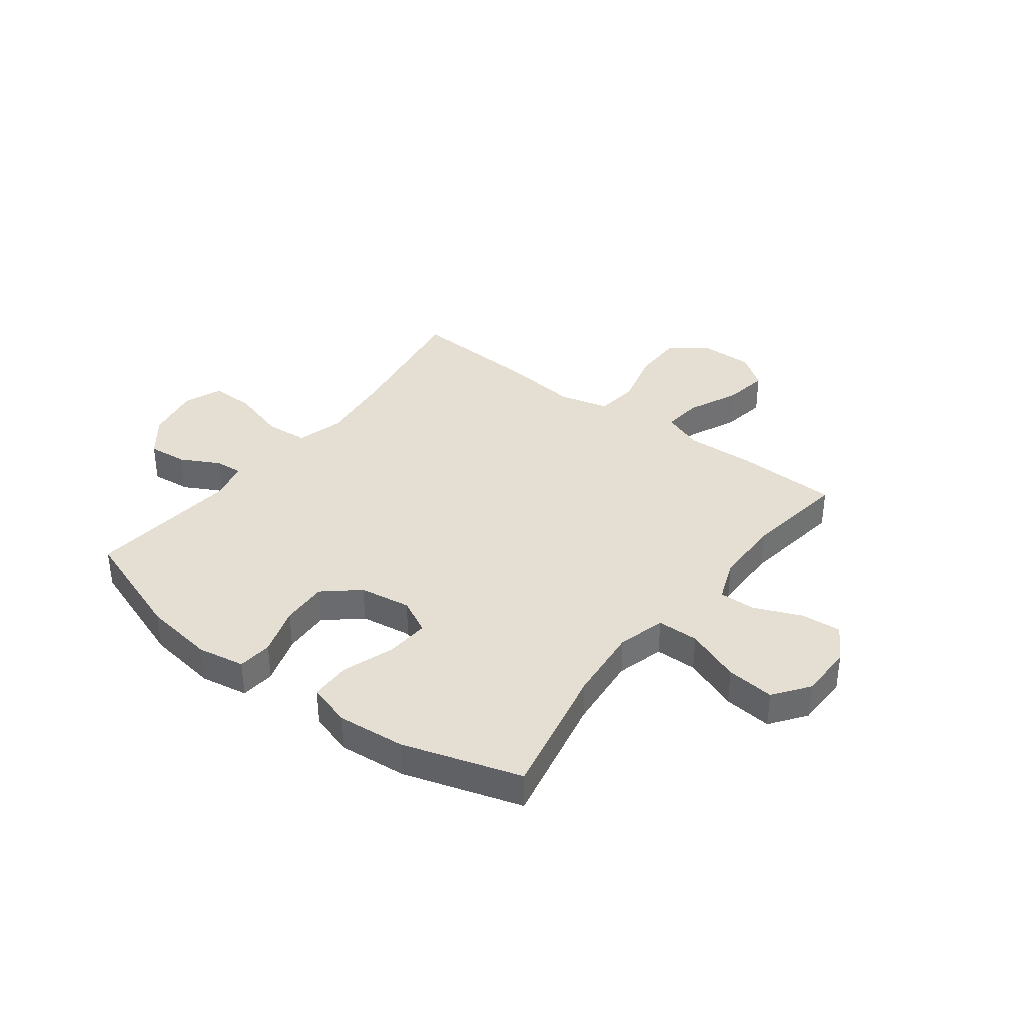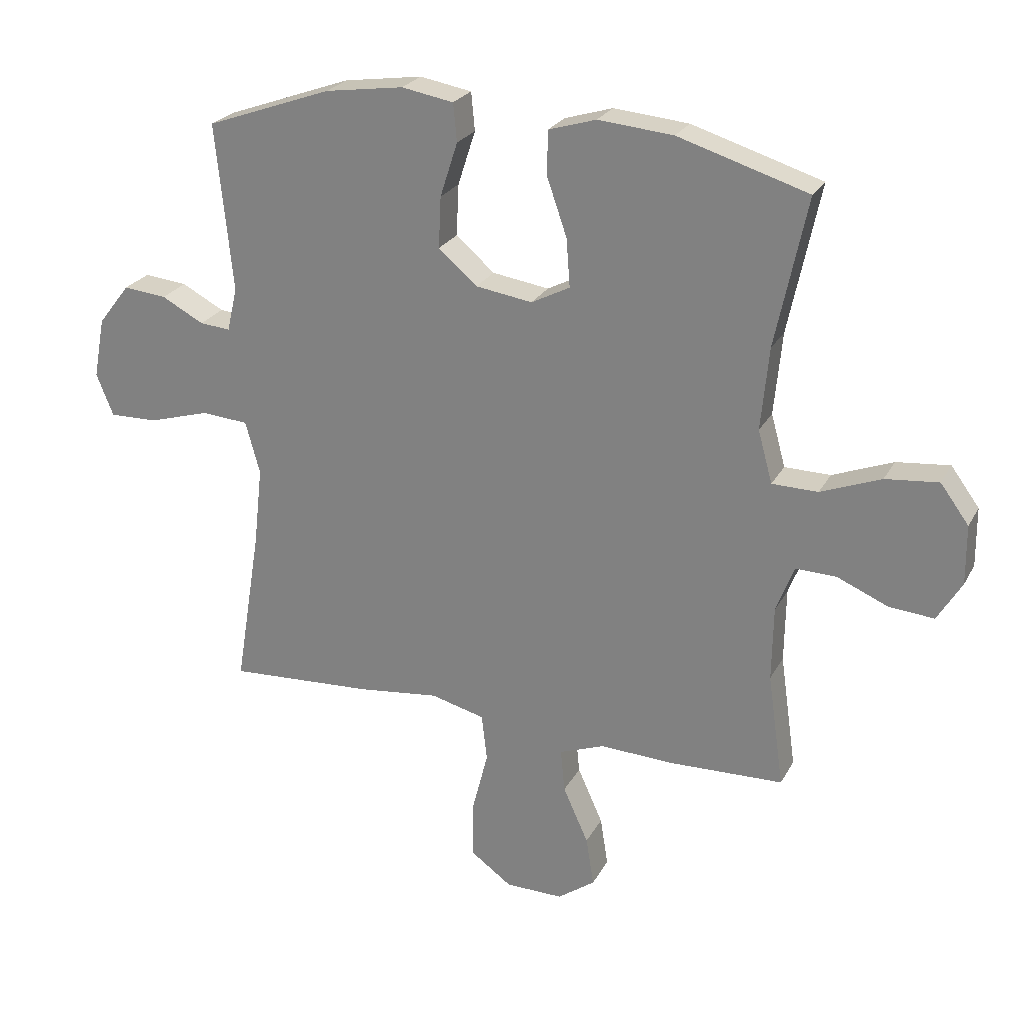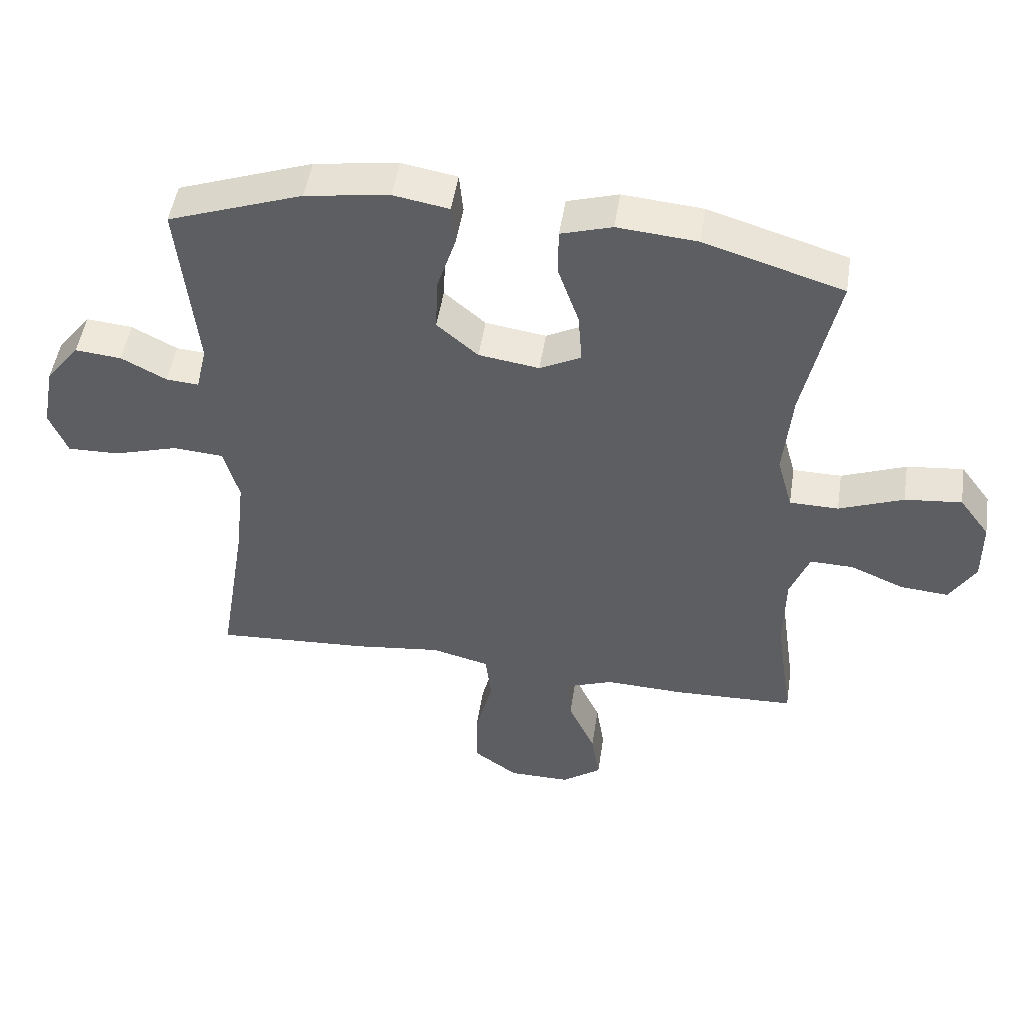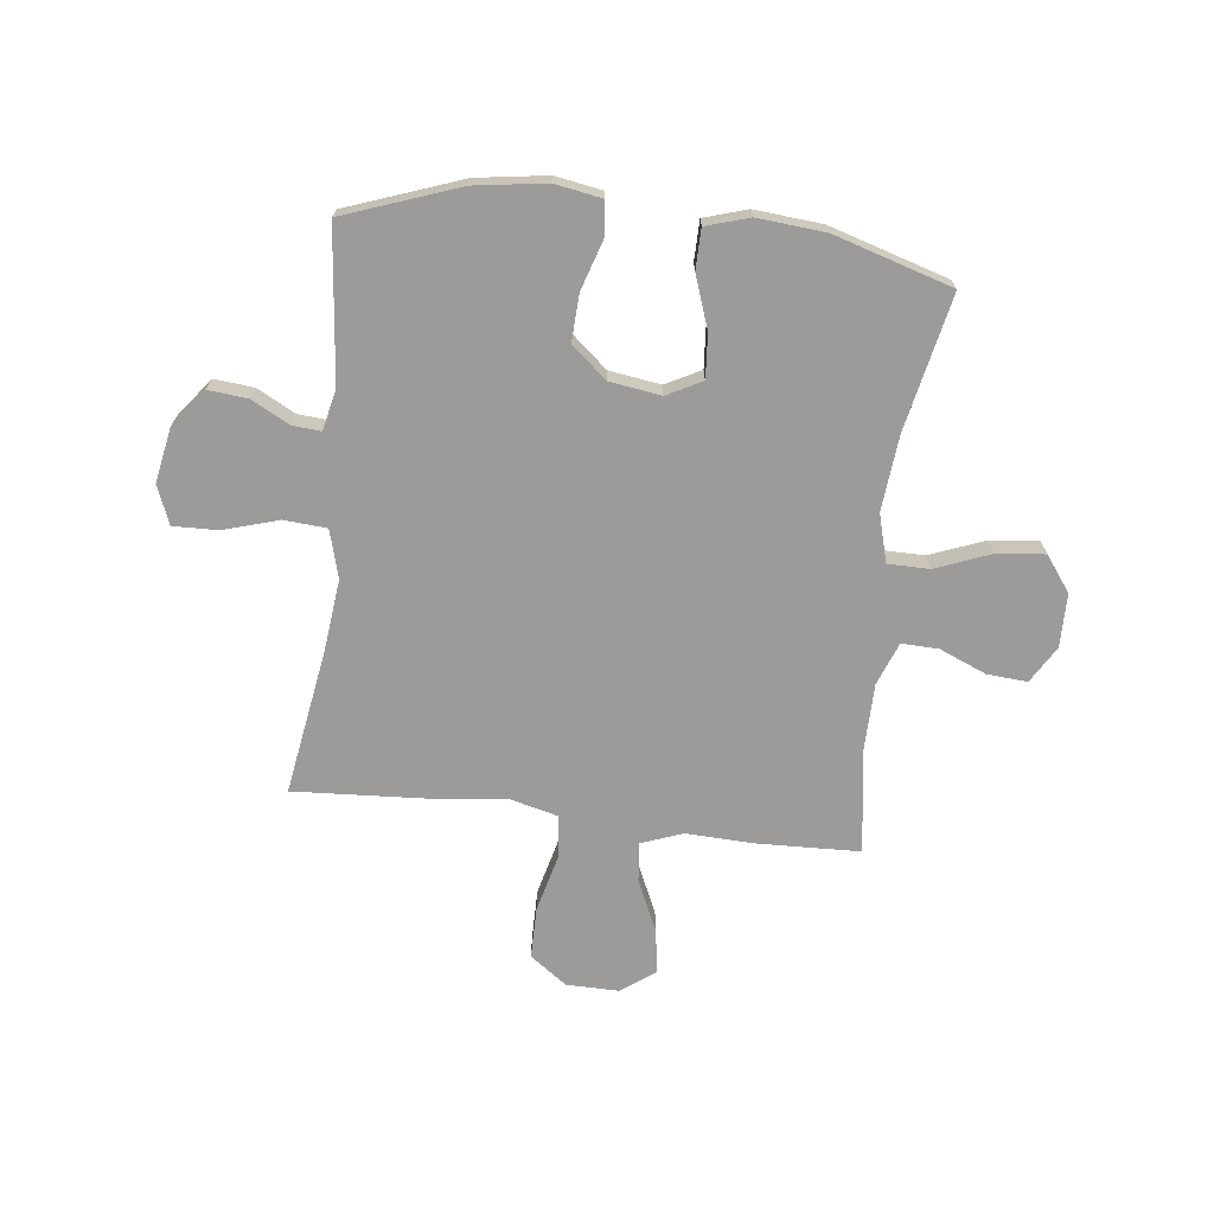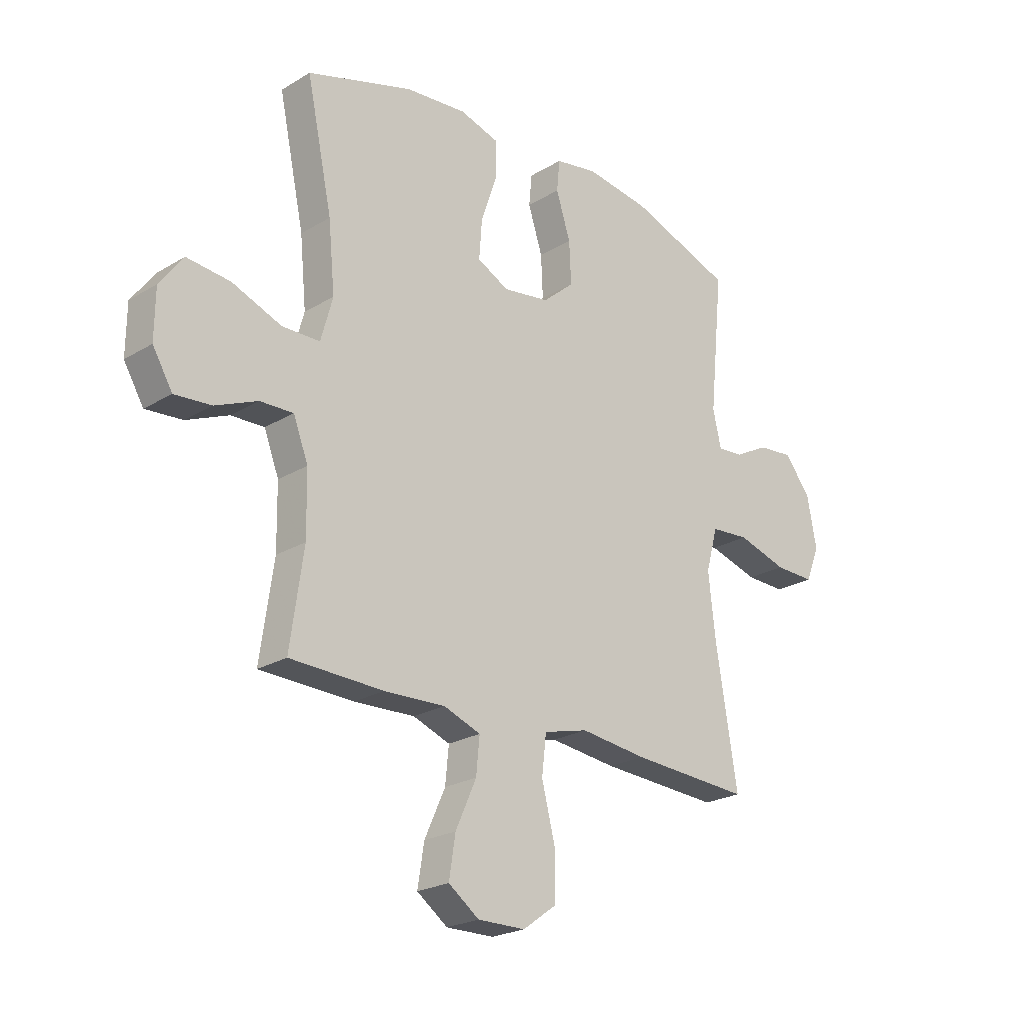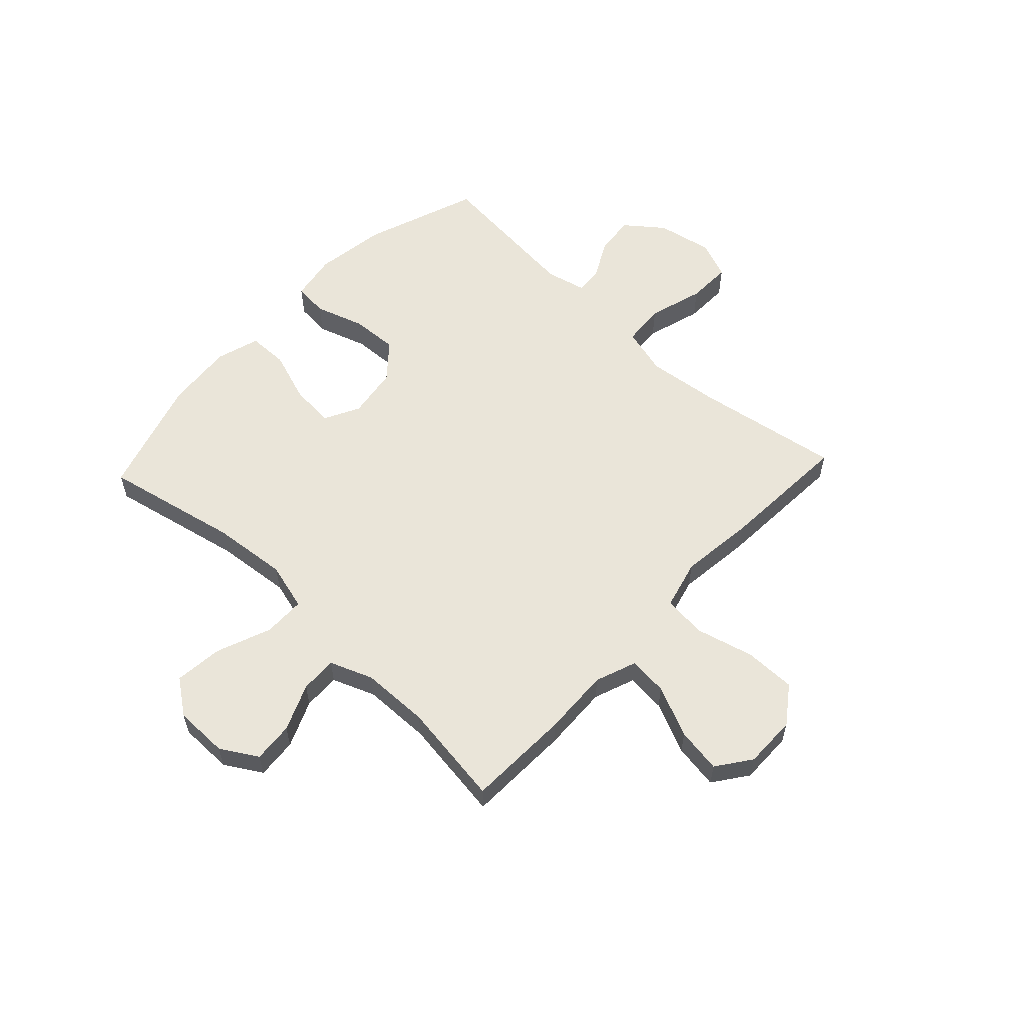
<metadata>
{"format":"obj","ext":"obj","renderer":"f3d","projection":"perspective","resolution":1024,"background":"white","views":[{"elev":36.9,"azim":37.2,"up":"+Y"},{"elev":24.7,"azim":22.5,"up":"+Z"},{"elev":49.4,"azim":8.7,"up":"+Z"},{"elev":-69.8,"azim":-6.6,"up":"+Y"},{"elev":-23.0,"azim":135.6,"up":"+Z"},{"elev":57.8,"azim":133.1,"up":"+Y"}]}
</metadata>
<code>
v -0.5 0.07 0.5
v -0.291 0.07 0.575
v -0.161 0.07 0.594
v -0.075 0.07 0.579
v -0.069 0.07 0.516
v -0.098 0.07 0.426
v -0.102 0.07 0.341
v -0.038 0.07 0.286
v 0.056 0.07 0.272
v 0.12 0.07 0.305
v 0.114 0.07 0.385
v 0.081 0.07 0.48
v 0.082 0.07 0.553
v 0.161 0.07 0.577
v 0.285 0.07 0.566
v 0.5 0.07 0.5
v 0.448 0.07 0.253
v 0.435 0.07 0.116
v 0.459 0.07 0.029
v 0.535 0.07 0.028
v 0.635 0.07 0.067
v 0.723 0.07 0.076
v 0.77 0.07 0.012
v 0.771 0.07 -0.086
v 0.731 0.07 -0.153
v 0.657 0.07 -0.147
v 0.572 0.07 -0.111
v 0.505 0.07 -0.109
v 0.475 0.07 -0.187
v 0.473 0.07 -0.311
v 0.5 0.07 -0.5
v 0.311 0.07 -0.506
v 0.188 0.07 -0.501
v 0.113 0.07 -0.529
v 0.12 0.07 -0.601
v 0.162 0.07 -0.694
v 0.175 0.07 -0.776
v 0.113 0.07 -0.821
v 0.017 0.07 -0.82
v -0.051 0.07 -0.771
v -0.051 0.07 -0.677
v -0.024 0.07 -0.571
v -0.033 0.07 -0.493
v -0.123 0.07 -0.47
v -0.258 0.07 -0.486
v -0.5 0.07 -0.5
v -0.457 0.07 -0.236
v -0.442 0.07 -0.103
v -0.466 0.07 -0.016
v -0.544 0.07 -0.01
v -0.645 0.07 -0.04
v -0.726 0.07 -0.042
v -0.754 0.07 0.028
v -0.735 0.07 0.129
v -0.682 0.07 0.197
v -0.61 0.07 0.19
v -0.54 0.07 0.153
v -0.489 0.07 0.149
v -0.472 0.07 0.222
v -0.5 0 0.5
v -0.291 0 0.575
v -0.161 0 0.594
v -0.075 0 0.579
v -0.069 0 0.516
v -0.098 0 0.426
v -0.102 0 0.341
v -0.038 0 0.286
v 0.056 0 0.272
v 0.12 0 0.305
v 0.114 0 0.385
v 0.081 0 0.48
v 0.082 0 0.553
v 0.161 0 0.577
v 0.285 0 0.566
v 0.5 0 0.5
v 0.448 0 0.253
v 0.435 0 0.116
v 0.459 0 0.029
v 0.535 0 0.028
v 0.635 0 0.067
v 0.723 0 0.076
v 0.77 0 0.012
v 0.771 0 -0.086
v 0.731 0 -0.153
v 0.657 0 -0.147
v 0.572 0 -0.111
v 0.505 0 -0.109
v 0.475 0 -0.187
v 0.473 0 -0.311
v 0.5 0 -0.5
v 0.311 0 -0.506
v 0.188 0 -0.501
v 0.113 0 -0.529
v 0.12 0 -0.601
v 0.162 0 -0.694
v 0.175 0 -0.776
v 0.113 0 -0.821
v 0.017 0 -0.82
v -0.051 0 -0.771
v -0.051 0 -0.677
v -0.024 0 -0.571
v -0.033 0 -0.493
v -0.123 0 -0.47
v -0.258 0 -0.486
v -0.5 0 -0.5
v -0.457 0 -0.236
v -0.442 0 -0.103
v -0.466 0 -0.016
v -0.544 0 -0.01
v -0.645 0 -0.04
v -0.726 0 -0.042
v -0.754 0 0.028
v -0.735 0 0.129
v -0.682 0 0.197
v -0.61 0 0.19
v -0.54 0 0.153
v -0.489 0 0.149
v -0.472 0 0.222
f 55 56 57
f 54 55 57
f 53 54 57
f 52 53 57
f 51 52 57
f 50 51 57
f 49 50 57 58
f 48 49 58 59
f 44 45 46 47
f 43 44 47 48
f 40 41 42
f 39 40 42
f 38 39 42
f 37 38 42
f 36 37 42
f 35 36 42
f 34 35 42 43
f 43 48 59
f 34 43 59
f 33 34 59
f 33 59 1
f 32 33 1
f 31 32 1
f 30 31 1
f 25 26 27
f 24 25 27
f 23 24 27
f 22 23 27
f 21 22 27
f 20 21 27
f 19 20 27 28
f 15 16 17
f 14 15 17
f 13 14 17
f 12 13 17
f 11 12 17
f 10 11 17 18
f 9 10 18 19
f 4 5 6
f 3 4 6
f 2 3 6
f 1 2 6
f 1 6 7
f 1 7 8
f 30 1 8
f 29 30 8
f 19 28 29
f 9 19 29
f 8 9 29
f 116 115 114
f 116 114 113
f 116 113 112
f 116 112 111
f 116 111 110
f 116 110 109
f 117 116 109 108
f 118 117 108 107
f 106 105 104 103
f 107 106 103 102
f 101 100 99
f 101 99 98
f 101 98 97
f 101 97 96
f 101 96 95
f 101 95 94
f 102 101 94 93
f 118 107 102
f 118 102 93
f 118 93 92
f 60 118 92
f 60 92 91
f 60 91 90
f 60 90 89
f 86 85 84
f 86 84 83
f 86 83 82
f 86 82 81
f 86 81 80
f 86 80 79
f 87 86 79 78
f 76 75 74
f 76 74 73
f 76 73 72
f 76 72 71
f 76 71 70
f 77 76 70 69
f 78 77 69 68
f 65 64 63
f 65 63 62
f 65 62 61
f 65 61 60
f 66 65 60
f 67 66 60
f 67 60 89
f 67 89 88
f 88 87 78
f 88 78 68
f 88 68 67
f 1 60 61 2
f 2 61 62 3
f 3 62 63 4
f 4 63 64 5
f 5 64 65 6
f 6 65 66 7
f 7 66 67 8
f 8 67 68 9
f 9 68 69 10
f 10 69 70 11
f 11 70 71 12
f 12 71 72 13
f 13 72 73 14
f 14 73 74 15
f 15 74 75 16
f 16 75 76 17
f 17 76 77 18
f 18 77 78 19
f 19 78 79 20
f 20 79 80 21
f 21 80 81 22
f 22 81 82 23
f 23 82 83 24
f 24 83 84 25
f 25 84 85 26
f 26 85 86 27
f 27 86 87 28
f 28 87 88 29
f 29 88 89 30
f 30 89 90 31
f 31 90 91 32
f 32 91 92 33
f 33 92 93 34
f 34 93 94 35
f 35 94 95 36
f 36 95 96 37
f 37 96 97 38
f 38 97 98 39
f 39 98 99 40
f 40 99 100 41
f 41 100 101 42
f 42 101 102 43
f 43 102 103 44
f 44 103 104 45
f 45 104 105 46
f 46 105 106 47
f 47 106 107 48
f 48 107 108 49
f 49 108 109 50
f 50 109 110 51
f 51 110 111 52
f 52 111 112 53
f 53 112 113 54
f 54 113 114 55
f 55 114 115 56
f 56 115 116 57
f 57 116 117 58
f 58 117 118 59
f 59 118 60 1

</code>
